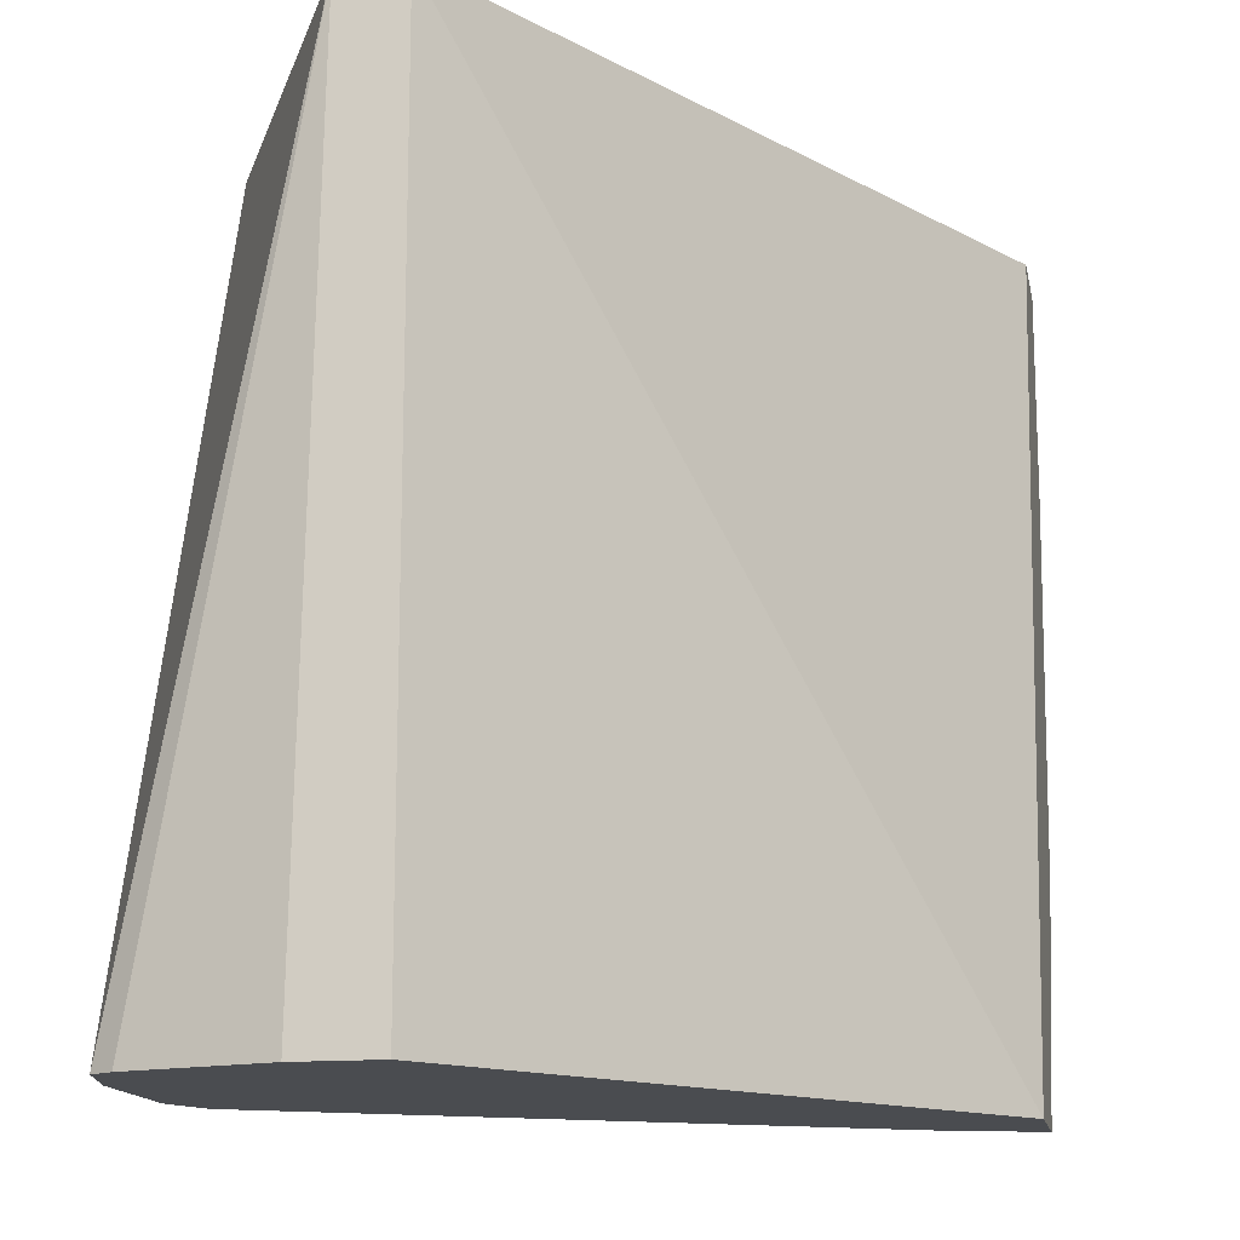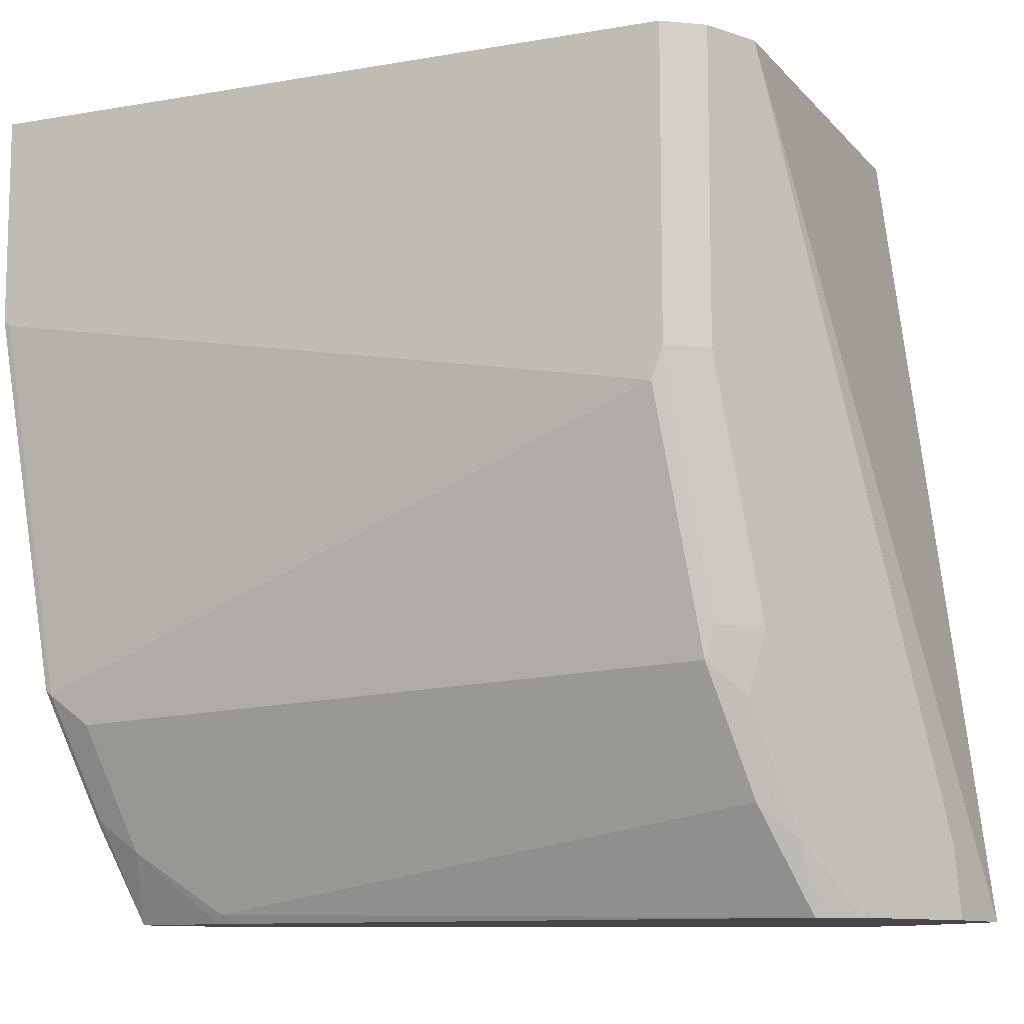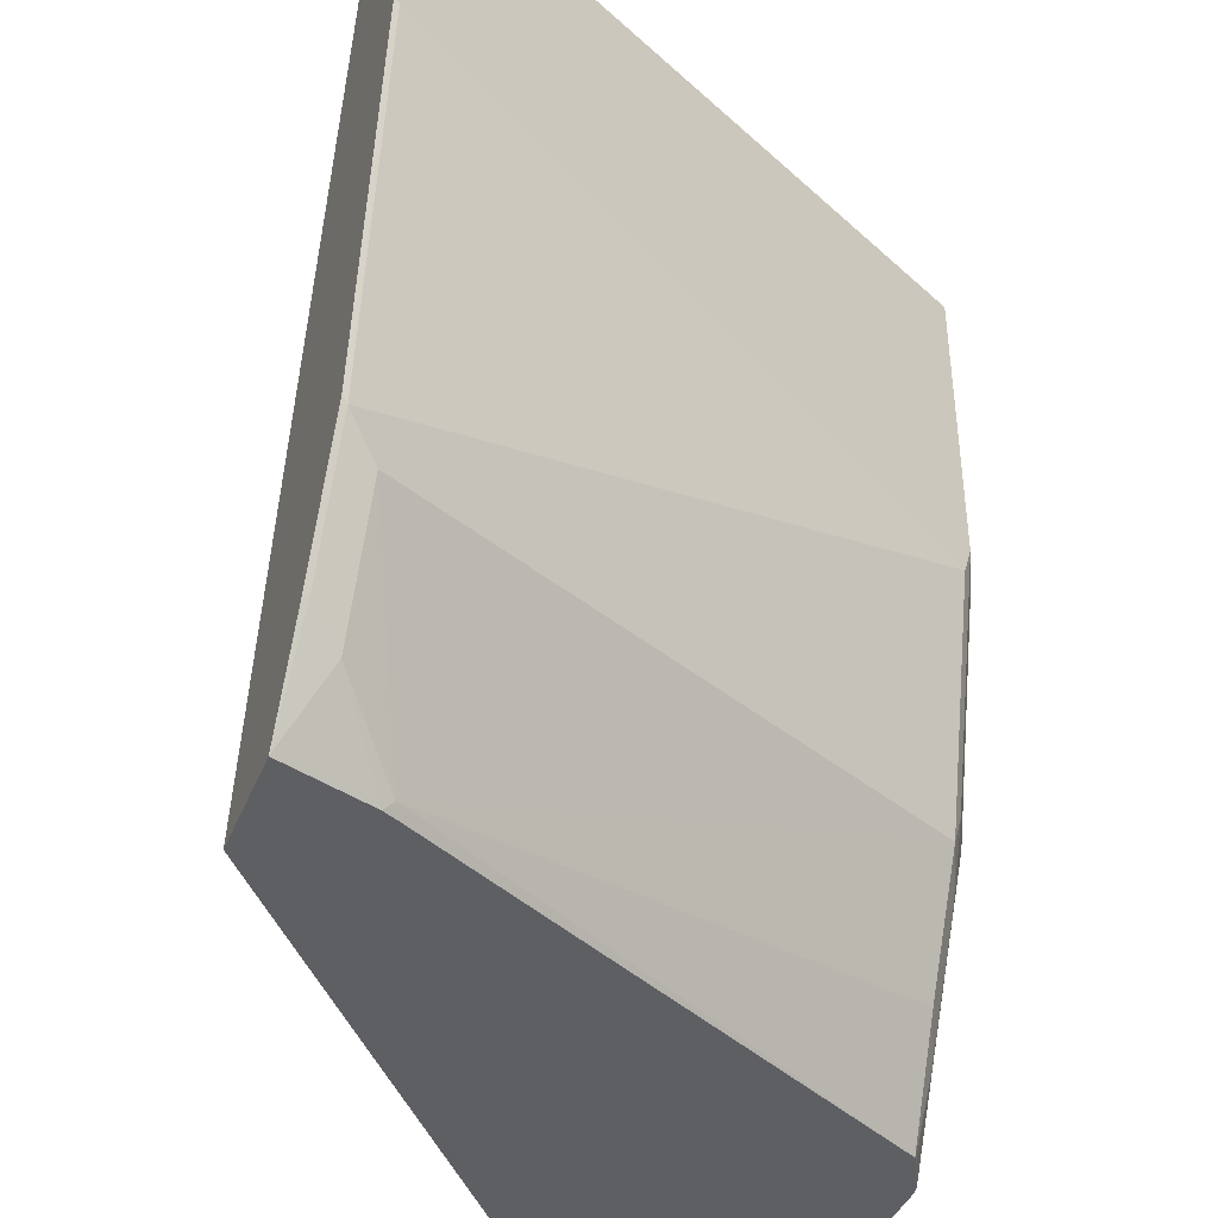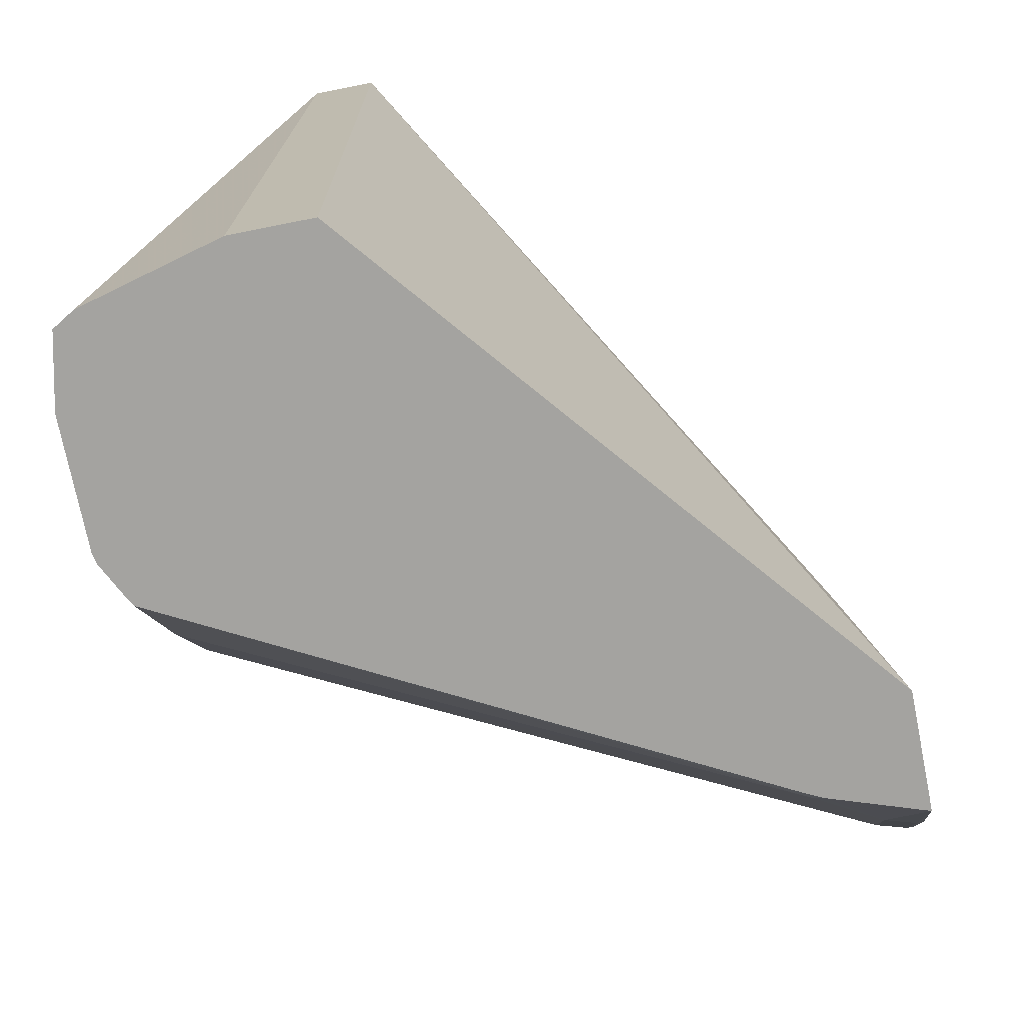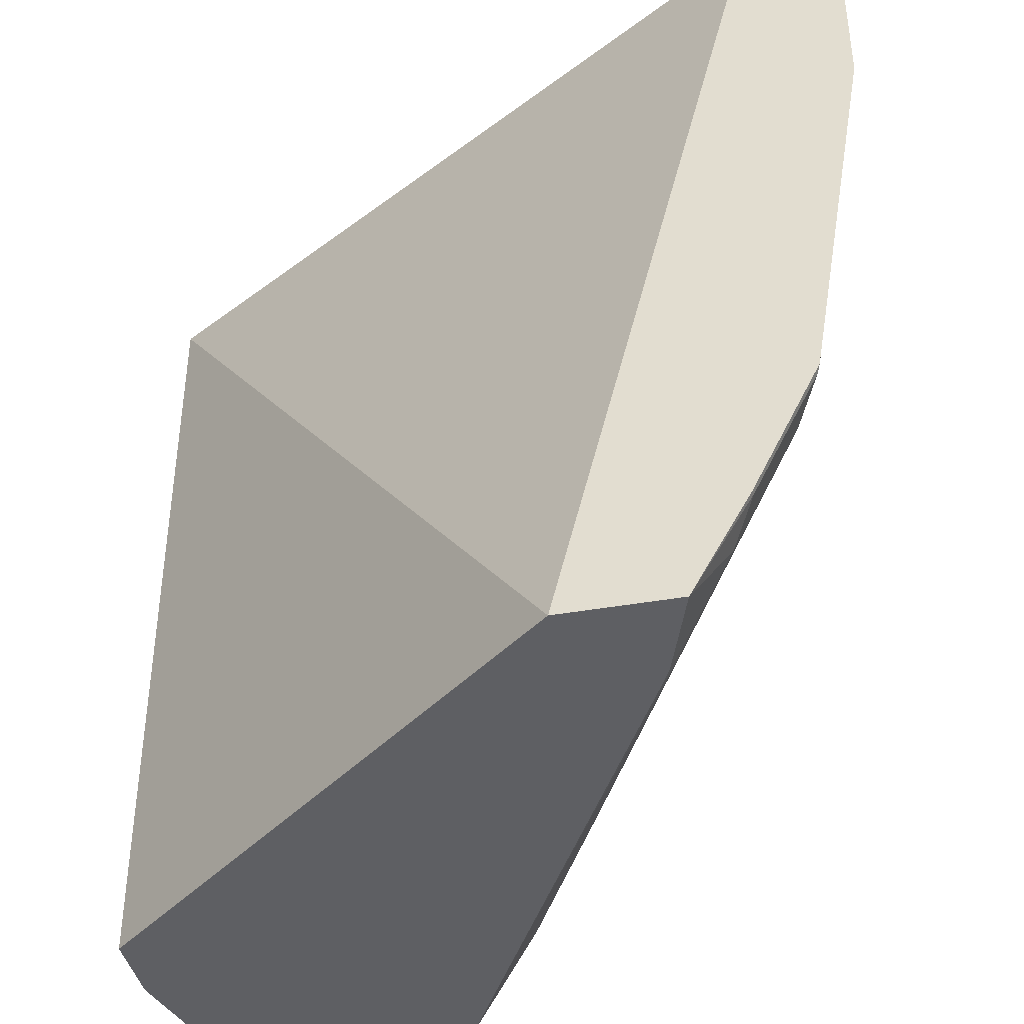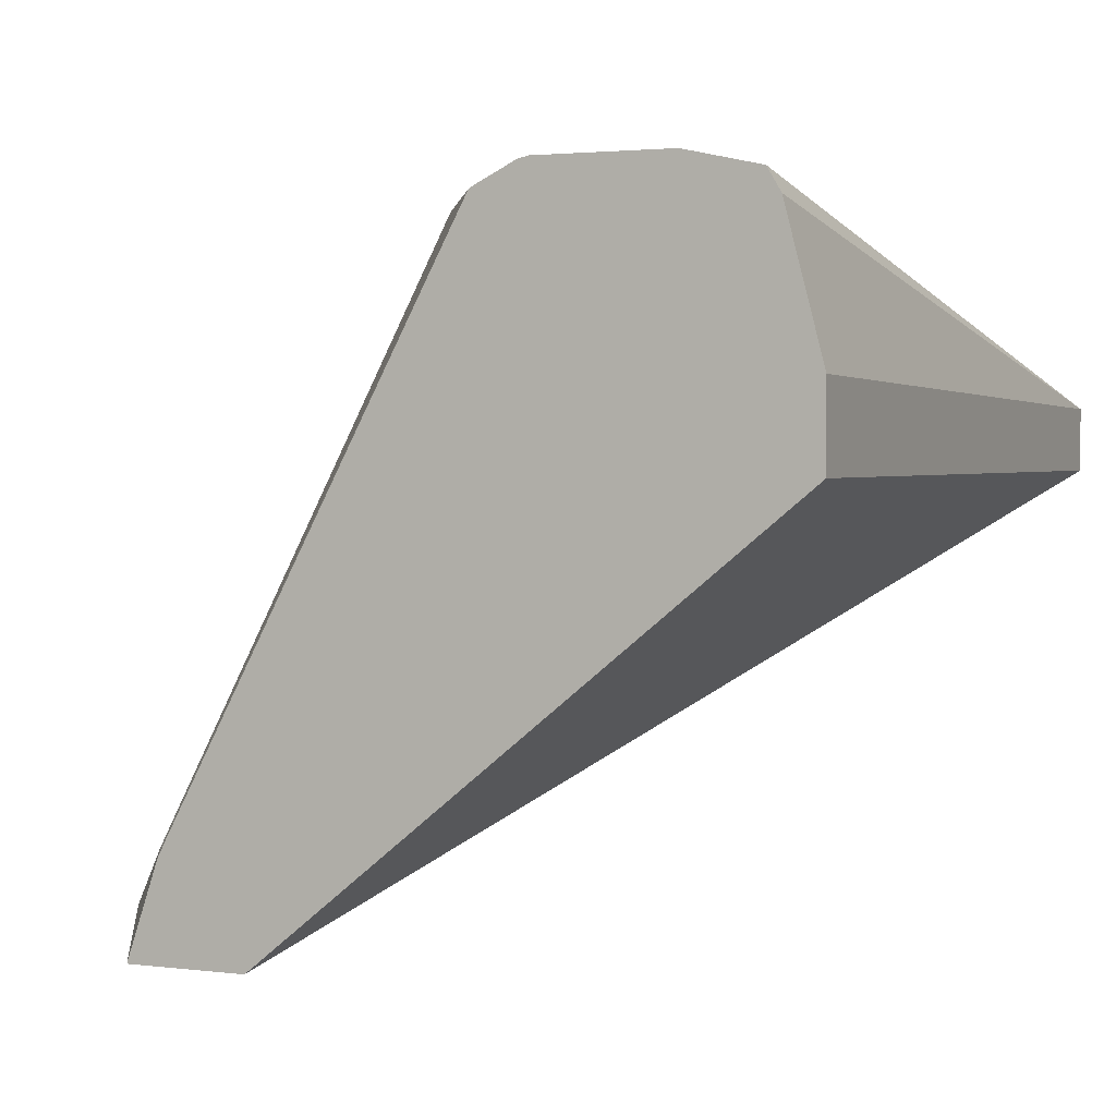
<metadata>
{"format":"obj","ext":"obj","renderer":"f3d","projection":"perspective","resolution":1024,"background":"white","views":[{"elev":-14.8,"azim":101.0,"up":"+Y"},{"elev":-10.7,"azim":-39.8,"up":"+Y"},{"elev":-40.9,"azim":-111.0,"up":"+Y"},{"elev":-72.8,"azim":101.3,"up":"+Y"},{"elev":-41.0,"azim":-167.8,"up":"+Y"},{"elev":2.3,"azim":24.0,"up":"+Z"}]}
</metadata>
<code>
v -0.3463 -0.24 0.7898
v -0.3567 -0.24 0.8293
v -0.3463 -0.24 0.7671
v -0.3463 -0.0005764 0.7853
v -0.3604 -0.24 0.8356
v -0.493 -0.24 0.6467
v -0.3463 -0.0005764 0.7671
v -0.4566 -0.0005764 0.8402
v -0.3836 -0.2192 0.8402
v -0.3653 -0.24 0.8367
v -0.5265 -0.24 0.6467
v -0.5533 -0.0005764 0.6467
v -0.4749 -0.0005764 0.8402
v -0.3809 -0.24 0.8402
v -0.5176 -0.24 0.6732
v -0.5365 -0.2192 0.6575
v -0.5434 -0.21 0.6484
v -0.5431 -0.2106 0.6467
v -0.5807 -0.0005764 0.6467
v -0.487 -0.0005764 0.8341
v -0.4749 -0.09132 0.8402
v -0.4175 -0.24 0.8402
v -0.515 -0.24 0.6784
v -0.5182 -0.2374 0.6758
v -0.5548 -0.1826 0.6575
v -0.5616 -0.1735 0.6484
v -0.5614 -0.1741 0.6467
v -0.5807 -0.0623 0.6467
v -0.5616 -0.04568 0.6849
v -0.5434 -0.009133 0.7215
v -0.554 -0.0005764 0.7002
v -0.487 -0.09132 0.8341
v -0.4566 -0.1644 0.8402
v -0.4201 -0.2374 0.8402
v -0.4204 -0.24 0.8395
v -0.4327 -0.24 0.8332
v -0.4521 -0.21 0.831
v -0.4703 -0.1735 0.831
v -0.5624 -0.1718 0.6467
v -0.4886 -0.1005 0.831
v -0.5799 -0.06394 0.6484
v -0.4688 -0.1644 0.8341
v -0.4589 -0.1826 0.8356
v -0.4406 -0.2192 0.8356
v -0.4309 -0.24 0.8343
f 25 38 26
f 24 36 37
f 24 38 25
f 24 37 38
f 23 36 24
f 22 34 35
f 21 32 33
f 20 30 32
f 20 31 30
f 19 28 29
f 19 29 30
f 17 27 18
f 17 26 27
f 16 26 17
f 15 24 16
f 16 24 25
f 15 23 24
f 19 30 31
f 26 39 27
f 36 45 44
f 26 40 41
f 38 43 42
f 13 32 21
f 37 43 38
f 37 44 43
f 36 44 37
f 35 44 45
f 34 44 35
f 33 44 34
f 33 43 44
f 33 42 43
f 32 42 33
f 32 38 42
f 32 40 38
f 29 32 30
f 28 32 29
f 28 40 32
f 28 41 40
f 26 28 39
f 26 41 28
f 26 38 40
f 13 20 32
f 16 25 26
f 11 16 17
f 4 7 12
f 3 6 7
f 2 4 5
f 1 4 2
f 1 7 4
f 1 3 7
f 1 6 3
f 1 11 6
f 4 12 19
f 1 15 11
f 1 36 23
f 1 45 36
f 1 35 45
f 1 22 35
f 1 14 22
f 1 10 14
f 1 2 5
f 11 17 18
f 1 23 15
f 4 19 31
f 1 5 10
f 4 20 13
f 4 31 20
f 8 14 9
f 8 22 14
f 8 34 22
f 8 33 34
f 8 21 33
f 8 13 21
f 6 12 7
f 6 19 12
f 9 14 10
f 6 39 28
f 4 13 8
f 6 28 19
f 4 8 5
f 5 9 10
f 11 15 16
f 6 11 18
f 6 18 27
f 6 27 39
f 5 8 9

</code>
